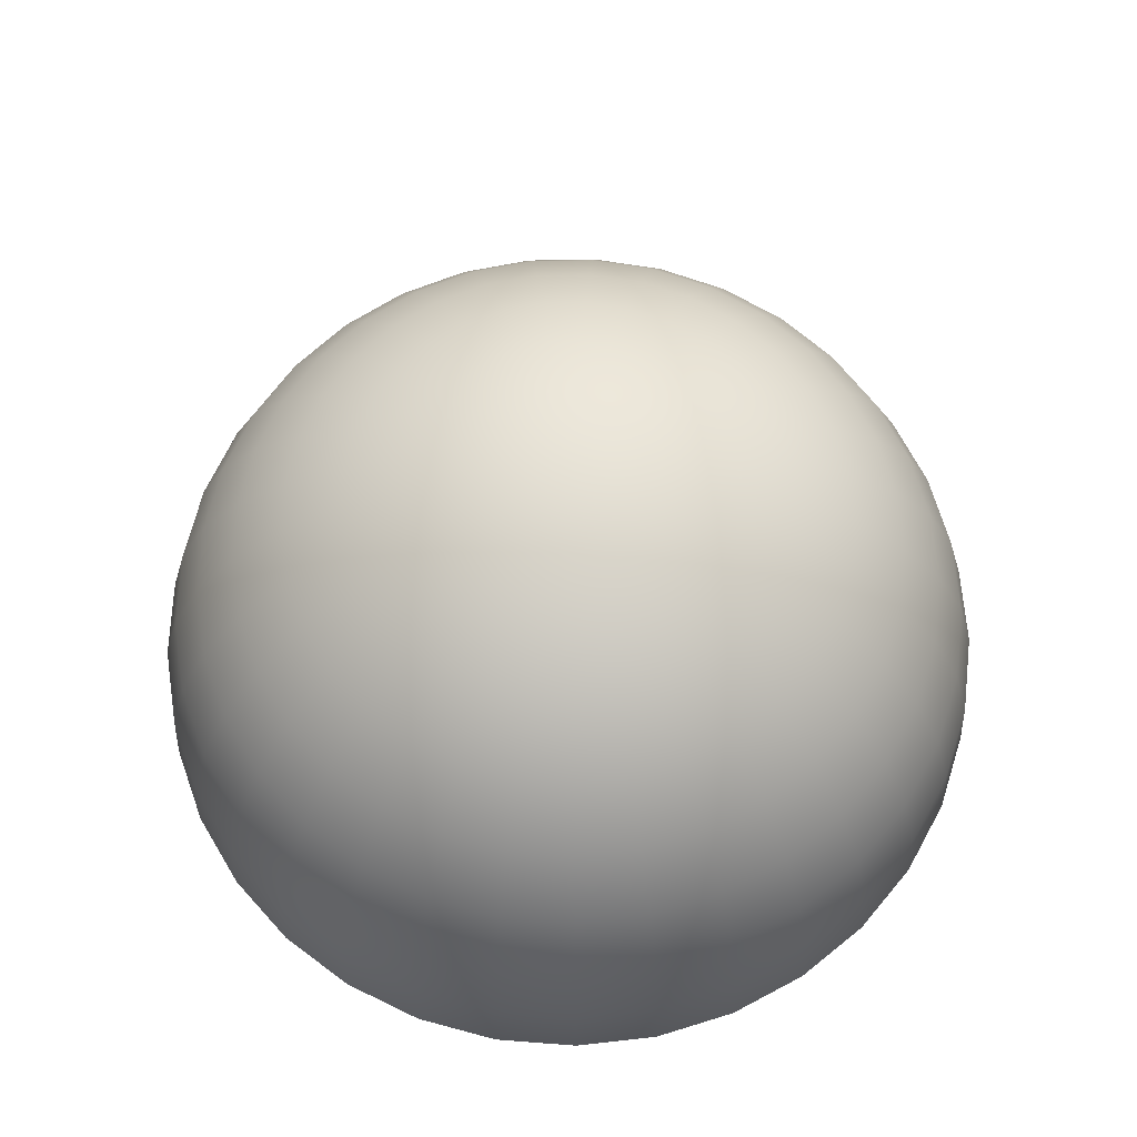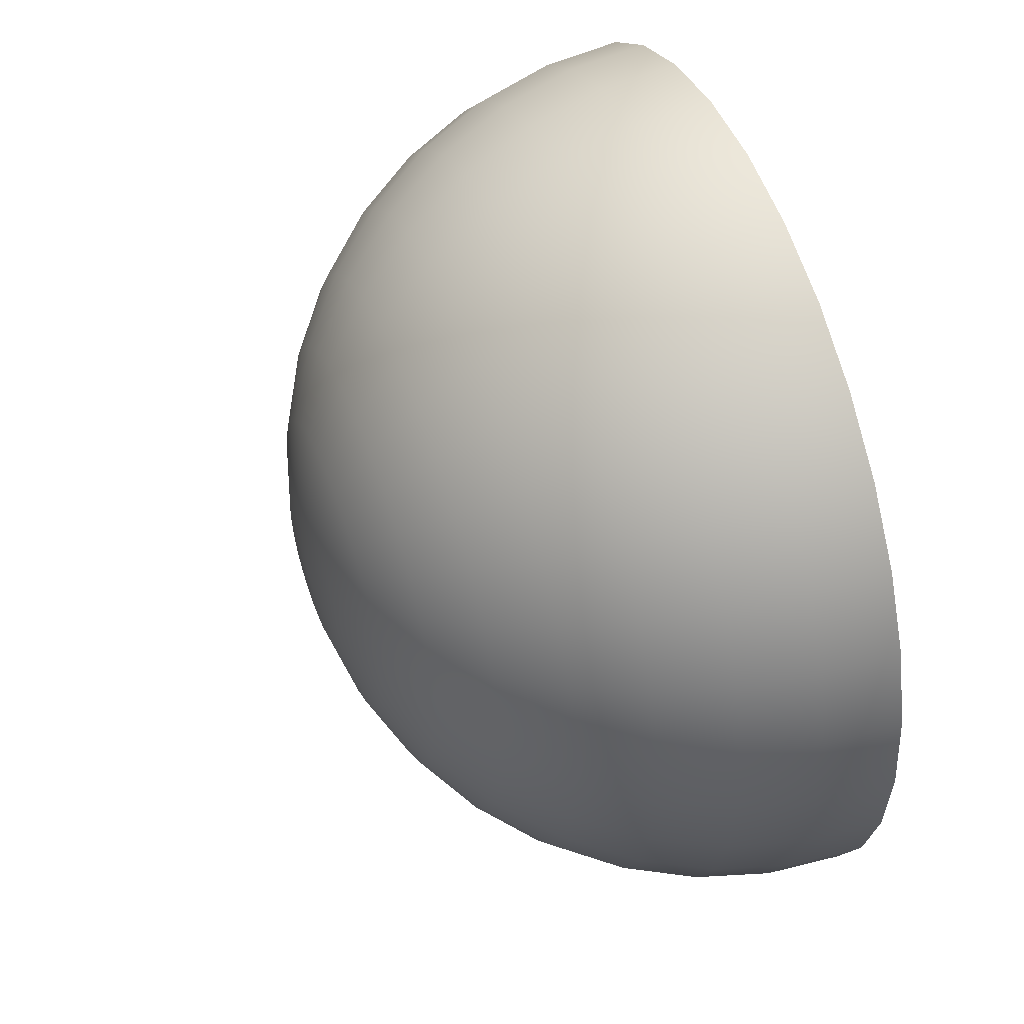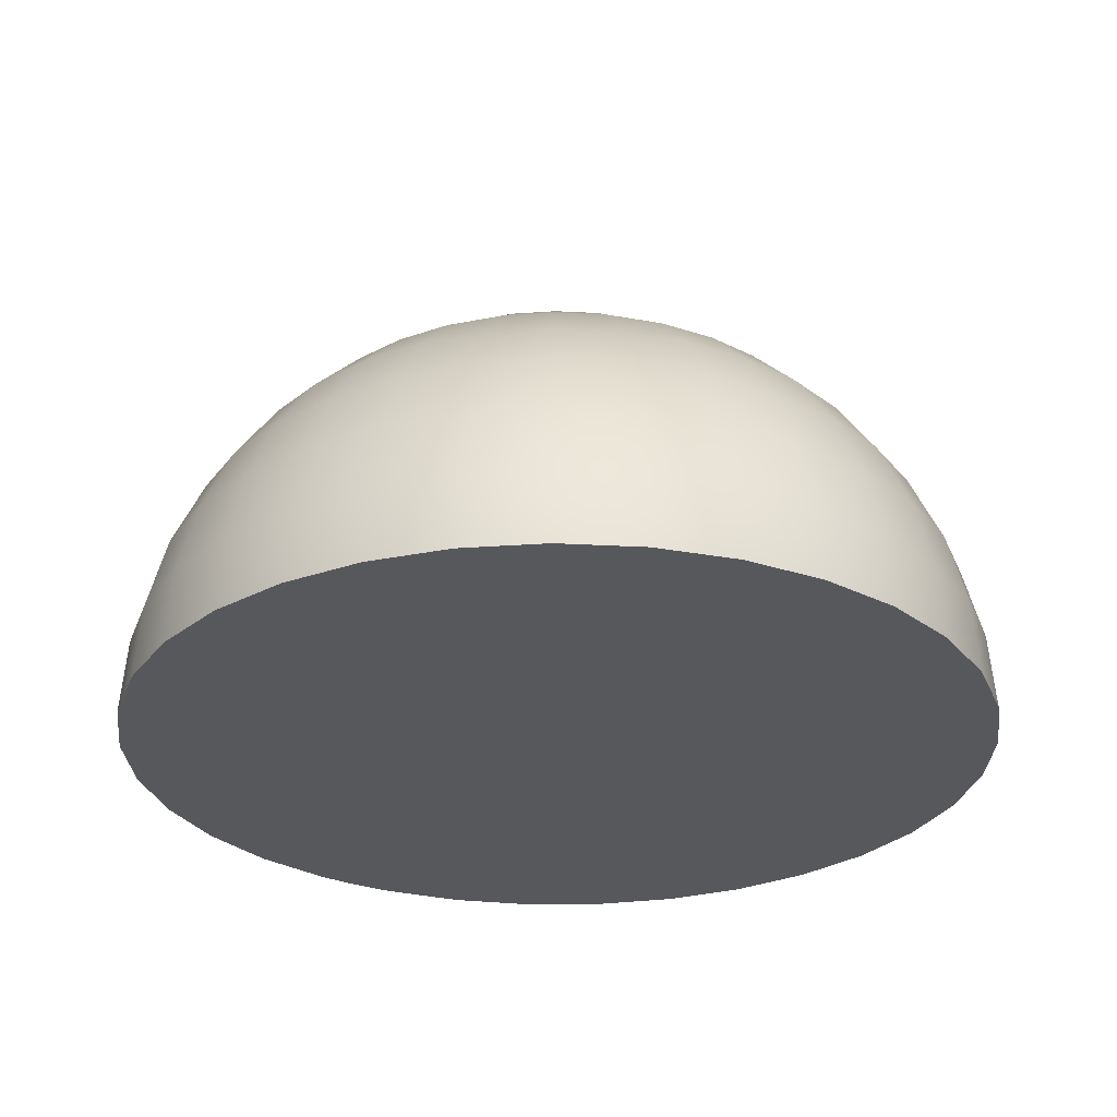
<metadata>
{"format":"obj","ext":"obj","renderer":"f3d","projection":"perspective","resolution":1024,"background":"white","views":[{"elev":63.3,"azim":132.6,"up":"+Z"},{"elev":50.2,"azim":69.3,"up":"+Y"},{"elev":-28.3,"azim":58.0,"up":"+Z"}]}
</metadata>
<code>
g Part 1
o mesh0
v 0 0 0
v -0.04977 0.004753 1.084e-19
v -0.04797 0.01409 1.084e-19
v -0.04444 0.02291 1.084e-19
v -0.0393 0.03091 1.084e-19
v -0.03274 0.03779 1.084e-19
v -0.025 0.0433 1.084e-19
v -0.01635 0.04725 1.084e-19
v -0.007115 0.04949 1.084e-19
v 0.002379 0.04994 1.084e-19
v 0.01179 0.04859 1.084e-19
v 0.02077 0.04548 1.084e-19
v 0.029 0.04073 1.084e-19
v 0.03618 0.0345 1.084e-19
v 0.04206 0.02703 1.084e-19
v 0.04642 0.01858 1.084e-19
v 0.04909 0.009462 1.084e-19
v 0.05 1.225e-17 1.084e-19
v 0.04909 -0.009462 1.084e-19
v 0.04642 -0.01858 1.084e-19
v 0.04206 -0.02703 1.084e-19
v 0.03618 -0.0345 1.084e-19
v 0.029 -0.04073 1.084e-19
v 0.02077 -0.04548 1.084e-19
v 0.01179 -0.04859 1.084e-19
v 0.002379 -0.04994 1.084e-19
v -0.007115 -0.04949 1.084e-19
v -0.01635 -0.04725 1.084e-19
v -0.025 -0.0433 1.084e-19
v -0.03274 -0.03779 1.084e-19
v -0.0393 -0.03091 1.084e-19
v -0.04444 -0.02291 1.084e-19
v -0.04797 -0.01409 1.084e-19
v -0.04977 -0.004753 1.084e-19
v -0.05 -6.123e-18 1.084e-19
v 0.01721 0 0.04745
v 0.008737 0 0.04973
v 0.008579 -0.001654 0.04973
v 0.01689 -0.003256 0.04745
v 0.008111 -0.003247 0.04973
v 0.01597 -0.006395 0.04745
v 0.00735 -0.004724 0.04973
v 0.01447 -0.009302 0.04745
v 0.006323 -0.006029 0.04973
v 0.01245 -0.01187 0.04745
v 0.005068 -0.007117 0.04973
v 0.00998 -0.01402 0.04745
v 0.00363 -0.007948 0.04973
v 0.007147 -0.01565 0.04745
v 0.00206 -0.008491 0.04973
v 0.004056 -0.01672 0.04745
v 0.0004157 -0.008727 0.04973
v 0.0008187 -0.01719 0.04745
v -0.001243 -0.008648 0.04973
v -0.002449 -0.01703 0.04745
v -0.002858 -0.008257 0.04973
v -0.005627 -0.01626 0.04745
v -0.004369 -0.007567 0.04973
v -0.008603 -0.0149 0.04745
v -0.005722 -0.006603 0.04973
v -0.01127 -0.013 0.04745
v -0.006868 -0.005401 0.04973
v -0.01352 -0.01064 0.04745
v -0.007766 -0.004004 0.04973
v -0.01529 -0.007884 0.04745
v -0.008383 -0.002462 0.04973
v -0.01651 -0.004847 0.04745
v -0.008698 -0.0008305 0.04973
v -0.01713 -0.001635 0.04745
v -0.008698 0.0008305 0.04973
v -0.01713 0.001635 0.04745
v -0.008383 0.002462 0.04973
v -0.01651 0.004847 0.04745
v -0.007766 0.004004 0.04973
v -0.01529 0.007884 0.04745
v -0.006868 0.005401 0.04973
v -0.01352 0.01064 0.04745
v -0.005722 0.006603 0.04973
v -0.01127 0.013 0.04745
v -0.004369 0.007567 0.04973
v -0.008603 0.0149 0.04745
v -0.002858 0.008257 0.04973
v -0.005627 0.01626 0.04745
v -0.001243 0.008648 0.04973
v -0.002449 0.01703 0.04745
v 0.0004157 0.008727 0.04973
v 0.0008187 0.01719 0.04745
v 0.00206 0.008491 0.04973
v 0.004056 0.01672 0.04745
v 0.00363 0.007948 0.04973
v 0.007147 0.01565 0.04745
v 0.005068 0.007117 0.04973
v 0.00998 0.01402 0.04745
v 0.006323 0.006029 0.04973
v 0.01245 0.01187 0.04745
v 0.00735 0.004724 0.04973
v 0.01447 0.009302 0.04745
v 0.008111 0.003247 0.04973
v 0.01597 0.006395 0.04745
v 0.008579 0.001654 0.04973
v 0.01689 0.003256 0.04745
v 0.02514 0 0.04372
v 0.02469 -0.004759 0.04372
v 0.02334 -0.009345 0.04372
v 0.02115 -0.01359 0.04372
v 0.0182 -0.01735 0.04372
v 0.01459 -0.02048 0.04372
v 0.01045 -0.02287 0.04372
v 0.005928 -0.02444 0.04372
v 0.001196 -0.02512 0.04372
v -0.003578 -0.02489 0.04372
v -0.008224 -0.02376 0.04372
v -0.01257 -0.02178 0.04372
v -0.01647 -0.019 0.04372
v -0.01976 -0.01554 0.04372
v -0.02235 -0.01152 0.04372
v -0.02413 -0.007084 0.04372
v -0.02503 -0.00239 0.04372
v -0.02503 0.00239 0.04372
v -0.02413 0.007084 0.04372
v -0.02235 0.01152 0.04372
v -0.01976 0.01554 0.04372
v -0.01647 0.019 0.04372
v -0.01257 0.02178 0.04372
v -0.008224 0.02376 0.04372
v -0.003578 0.02489 0.04372
v 0.001196 0.02512 0.04372
v 0.005928 0.02444 0.04372
v 0.01045 0.02287 0.04372
v 0.01459 0.02048 0.04372
v 0.0182 0.01735 0.04372
v 0.02115 0.01359 0.04372
v 0.02334 0.009345 0.04372
v 0.02469 0.004759 0.04372
v 0.03231 0 0.03866
v 0.03173 -0.006115 0.03866
v 0.02999 -0.01201 0.03866
v 0.02718 -0.01747 0.03866
v 0.02338 -0.0223 0.03866
v 0.01874 -0.02632 0.03866
v 0.01342 -0.02939 0.03866
v 0.007617 -0.0314 0.03866
v 0.001537 -0.03227 0.03866
v -0.004598 -0.03198 0.03866
v -0.01057 -0.03053 0.03866
v -0.01615 -0.02798 0.03866
v -0.02116 -0.02442 0.03866
v -0.0254 -0.01997 0.03866
v -0.02872 -0.01481 0.03866
v -0.031 -0.009103 0.03866
v -0.03216 -0.003071 0.03866
v -0.03216 0.003071 0.03866
v -0.031 0.009103 0.03866
v -0.02872 0.01481 0.03866
v -0.0254 0.01997 0.03866
v -0.02116 0.02442 0.03866
v -0.01615 0.02798 0.03866
v -0.01057 0.03053 0.03866
v -0.004598 0.03198 0.03866
v 0.001537 0.03227 0.03866
v 0.007617 0.0314 0.03866
v 0.01342 0.02939 0.03866
v 0.01874 0.02632 0.03866
v 0.02338 0.0223 0.03866
v 0.02718 0.01747 0.03866
v 0.02999 0.01201 0.03866
v 0.03173 0.006115 0.03866
v 0.03848 0 0.03243
v 0.03778 -0.007282 0.03243
v 0.03572 -0.0143 0.03243
v 0.03237 -0.0208 0.03243
v 0.02785 -0.02655 0.03243
v 0.02232 -0.03134 0.03243
v 0.01599 -0.035 0.03243
v 0.009072 -0.0374 0.03243
v 0.001831 -0.03844 0.03243
v -0.005476 -0.03809 0.03243
v -0.01259 -0.03636 0.03243
v -0.01924 -0.03332 0.03243
v -0.0252 -0.02908 0.03243
v -0.03025 -0.02379 0.03243
v -0.0342 -0.01763 0.03243
v -0.03692 -0.01084 0.03243
v -0.03831 -0.003658 0.03243
v -0.03831 0.003658 0.03243
v -0.03692 0.01084 0.03243
v -0.0342 0.01763 0.03243
v -0.03025 0.02379 0.03243
v -0.0252 0.02908 0.03243
v -0.01924 0.03332 0.03243
v -0.01259 0.03636 0.03243
v -0.005476 0.03809 0.03243
v 0.001831 0.03844 0.03243
v 0.009072 0.0374 0.03243
v 0.01599 0.035 0.03243
v 0.02232 0.03134 0.03243
v 0.02785 0.02655 0.03243
v 0.03237 0.0208 0.03243
v 0.03572 0.0143 0.03243
v 0.03778 0.007282 0.03243
v 0.04347 0 0.02521
v 0.04268 -0.008226 0.02521
v 0.04035 -0.01615 0.02521
v 0.03657 -0.0235 0.02521
v 0.03146 -0.03 0.02521
v 0.02521 -0.03541 0.02521
v 0.01806 -0.03954 0.02521
v 0.01025 -0.04224 0.02521
v 0.002068 -0.04342 0.02521
v -0.006186 -0.04302 0.02521
v -0.01422 -0.04108 0.02521
v -0.02173 -0.03764 0.02521
v -0.02846 -0.03285 0.02521
v -0.03417 -0.02687 0.02521
v -0.03864 -0.01992 0.02521
v -0.04171 -0.01225 0.02521
v -0.04327 -0.004132 0.02521
v -0.04327 0.004132 0.02521
v -0.04171 0.01225 0.02521
v -0.03864 0.01992 0.02521
v -0.03417 0.02687 0.02521
v -0.02846 0.03285 0.02521
v -0.02173 0.03764 0.02521
v -0.01422 0.04108 0.02521
v -0.006186 0.04302 0.02521
v 0.002068 0.04342 0.02521
v 0.01025 0.04224 0.02521
v 0.01806 0.03954 0.02521
v 0.02521 0.03541 0.02521
v 0.03146 0.03 0.02521
v 0.03657 0.0235 0.02521
v 0.04035 0.01615 0.02521
v 0.04268 0.008226 0.02521
v 0.04712 0 0.01724
v 0.04626 -0.008917 0.01724
v 0.04374 -0.01751 0.01724
v 0.03964 -0.02547 0.01724
v 0.0341 -0.03251 0.01724
v 0.02733 -0.03838 0.01724
v 0.01957 -0.04286 0.01724
v 0.01111 -0.04579 0.01724
v 0.002242 -0.04706 0.01724
v -0.006705 -0.04664 0.01724
v -0.01541 -0.04452 0.01724
v -0.02356 -0.0408 0.01724
v -0.03085 -0.03561 0.01724
v -0.03704 -0.02913 0.01724
v -0.04188 -0.02159 0.01724
v -0.04521 -0.01327 0.01724
v -0.0469 -0.004479 0.01724
v -0.0469 0.004479 0.01724
v -0.04521 0.01327 0.01724
v -0.04188 0.02159 0.01724
v -0.03704 0.02913 0.01724
v -0.03085 0.03561 0.01724
v -0.02356 0.0408 0.01724
v -0.01541 0.04452 0.01724
v -0.006705 0.04664 0.01724
v 0.002242 0.04706 0.01724
v 0.01111 0.04579 0.01724
v 0.01957 0.04286 0.01724
v 0.02733 0.03838 0.01724
v 0.0341 0.03251 0.01724
v 0.03964 0.02547 0.01724
v 0.04374 0.01751 0.01724
v 0.04626 0.008917 0.01724
v 0.04932 0 0.008744
v 0.04842 -0.009333 0.008744
v 0.04578 -0.01833 0.008744
v 0.04149 -0.02666 0.008744
v 0.03569 -0.03403 0.008744
v 0.02861 -0.04017 0.008744
v 0.02049 -0.04486 0.008744
v 0.01163 -0.04793 0.008744
v 0.002347 -0.04926 0.008744
v -0.007018 -0.04881 0.008744
v -0.01613 -0.0466 0.008744
v -0.02466 -0.04271 0.008744
v -0.03229 -0.03727 0.008744
v -0.03876 -0.03048 0.008744
v -0.04383 -0.0226 0.008744
v -0.04732 -0.01389 0.008744
v -0.04909 -0.004688 0.008744
v -0.04909 0.004688 0.008744
v -0.04732 0.01389 0.008744
v -0.04383 0.0226 0.008744
v -0.03876 0.03048 0.008744
v -0.03229 0.03727 0.008744
v -0.02466 0.04271 0.008744
v -0.01613 0.0466 0.008744
v -0.007018 0.04881 0.008744
v 0.002347 0.04926 0.008744
v 0.01163 0.04793 0.008744
v 0.02049 0.04486 0.008744
v 0.02861 0.04017 0.008744
v 0.03569 0.03403 0.008744
v 0.04149 0.02666 0.008744
v 0.04578 0.01833 0.008744
v 0.04842 0.009333 0.008744
v 0.05 1.225e-17 1.084e-19
v 0.04909 -0.009462 1.084e-19
v 0.04642 -0.01858 1.084e-19
v 0.04206 -0.02703 1.084e-19
v 0.03618 -0.0345 1.084e-19
v 0.029 -0.04073 1.084e-19
v 0.02077 -0.04548 1.084e-19
v 0.01179 -0.04859 1.084e-19
v 0.002379 -0.04994 1.084e-19
v -0.007115 -0.04949 1.084e-19
v -0.01635 -0.04725 1.084e-19
v -0.025 -0.0433 1.084e-19
v -0.03274 -0.03779 1.084e-19
v -0.0393 -0.03091 1.084e-19
v -0.04444 -0.02291 1.084e-19
v -0.04797 -0.01409 1.084e-19
v -0.05 -6.123e-18 1.084e-19
v -0.04977 0.004753 1.084e-19
v -0.04797 0.01409 1.084e-19
v -0.04444 0.02291 1.084e-19
v -0.0393 0.03091 1.084e-19
v -0.03274 0.03779 1.084e-19
v -0.025 0.0433 1.084e-19
v -0.01635 0.04725 1.084e-19
v -0.007115 0.04949 1.084e-19
v 0.002379 0.04994 1.084e-19
v 0.01179 0.04859 1.084e-19
v 0.02077 0.04548 1.084e-19
v 0.029 0.04073 1.084e-19
v 0.03618 0.0345 1.084e-19
v 0.04206 0.02703 1.084e-19
v 0.04642 0.01858 1.084e-19
v 0.04909 0.009462 1.084e-19
v -0.04977 -0.004753 1.084e-19
v -1.219e-17 0 0.0505
f 1 2 3
f 3 4 1
f 4 5 1
f 5 6 1
f 6 7 1
f 7 8 1
f 8 9 1
f 9 10 1
f 10 11 1
f 11 12 1
f 12 13 1
f 13 14 1
f 14 15 1
f 15 16 1
f 16 17 1
f 17 18 1
f 18 19 1
f 19 20 1
f 20 21 1
f 21 22 1
f 22 23 1
f 23 24 1
f 24 25 1
f 25 26 1
f 26 27 1
f 27 28 1
f 28 29 1
f 29 30 1
f 30 31 1
f 31 32 1
f 32 33 1
f 33 34 1
f 34 35 1
f 35 2 1
f 36 37 38
f 39 38 40
f 41 40 42
f 43 42 44
f 45 44 46
f 47 46 48
f 49 48 50
f 51 50 52
f 53 52 54
f 55 54 56
f 57 56 58
f 59 58 60
f 61 60 62
f 63 62 64
f 65 64 66
f 67 66 68
f 69 68 70
f 71 70 72
f 73 72 74
f 75 74 76
f 77 76 78
f 79 78 80
f 81 80 82
f 83 82 84
f 85 84 86
f 87 86 88
f 89 88 90
f 91 90 92
f 93 92 94
f 95 94 96
f 97 96 98
f 99 98 100
f 101 100 37
f 102 36 39
f 103 39 41
f 104 41 43
f 105 43 45
f 106 45 47
f 107 47 49
f 108 49 51
f 109 51 53
f 110 53 55
f 111 55 57
f 112 57 59
f 113 59 61
f 114 61 63
f 115 63 65
f 116 65 67
f 117 67 69
f 118 69 71
f 119 71 73
f 120 73 75
f 121 75 77
f 122 77 79
f 123 79 81
f 124 81 83
f 125 83 85
f 126 85 87
f 127 87 89
f 128 89 91
f 129 91 93
f 130 93 95
f 131 95 97
f 132 97 99
f 133 99 101
f 134 101 36
f 135 102 103
f 136 103 104
f 137 104 105
f 138 105 106
f 139 106 107
f 140 107 108
f 141 108 109
f 142 109 110
f 143 110 111
f 144 111 112
f 145 112 113
f 146 113 114
f 147 114 115
f 148 115 116
f 149 116 117
f 150 117 118
f 151 118 119
f 152 119 120
f 153 120 121
f 154 121 122
f 155 122 123
f 156 123 124
f 157 124 125
f 158 125 126
f 159 126 127
f 160 127 128
f 161 128 129
f 162 129 130
f 163 130 131
f 164 131 132
f 165 132 133
f 166 133 134
f 167 134 102
f 168 135 136
f 169 136 137
f 170 137 138
f 171 138 139
f 172 139 140
f 173 140 141
f 174 141 142
f 175 142 143
f 176 143 144
f 177 144 145
f 178 145 146
f 179 146 147
f 180 147 148
f 181 148 149
f 182 149 150
f 183 150 151
f 184 151 152
f 185 152 153
f 186 153 154
f 187 154 155
f 188 155 156
f 189 156 157
f 190 157 158
f 191 158 159
f 192 159 160
f 193 160 161
f 194 161 162
f 195 162 163
f 196 163 164
f 197 164 165
f 198 165 166
f 199 166 167
f 200 167 135
f 201 168 169
f 202 169 170
f 203 170 171
f 204 171 172
f 205 172 173
f 206 173 174
f 207 174 175
f 208 175 176
f 209 176 177
f 210 177 178
f 211 178 179
f 212 179 180
f 213 180 181
f 214 181 182
f 215 182 183
f 216 183 184
f 217 184 185
f 218 185 186
f 219 186 187
f 220 187 188
f 221 188 189
f 222 189 190
f 223 190 191
f 224 191 192
f 225 192 193
f 226 193 194
f 227 194 195
f 228 195 196
f 229 196 197
f 230 197 198
f 231 198 199
f 232 199 200
f 233 200 168
f 234 201 202
f 235 202 203
f 236 203 204
f 237 204 205
f 238 205 206
f 239 206 207
f 240 207 208
f 241 208 209
f 242 209 210
f 243 210 211
f 244 211 212
f 245 212 213
f 246 213 214
f 247 214 215
f 248 215 216
f 249 216 217
f 250 217 218
f 251 218 219
f 252 219 220
f 253 220 221
f 254 221 222
f 255 222 223
f 256 223 224
f 257 224 225
f 258 225 226
f 259 226 227
f 260 227 228
f 261 228 229
f 262 229 230
f 263 230 231
f 264 231 232
f 265 232 233
f 266 233 201
f 267 234 235
f 268 235 236
f 269 236 237
f 270 237 238
f 271 238 239
f 272 239 240
f 273 240 241
f 274 241 242
f 275 242 243
f 276 243 244
f 277 244 245
f 278 245 246
f 279 246 247
f 280 247 248
f 281 248 249
f 282 249 250
f 283 250 251
f 284 251 252
f 285 252 253
f 286 253 254
f 287 254 255
f 288 255 256
f 289 256 257
f 290 257 258
f 291 258 259
f 292 259 260
f 293 260 261
f 294 261 262
f 295 262 263
f 296 263 264
f 297 264 265
f 298 265 266
f 299 266 234
f 300 267 268
f 301 268 269
f 302 269 270
f 303 270 271
f 304 271 272
f 305 272 273
f 306 273 274
f 307 274 275
f 308 275 276
f 309 276 277
f 310 277 278
f 311 278 279
f 312 279 280
f 313 280 281
f 314 281 282
f 315 282 283
f 283 284 316
f 284 317 316
f 317 284 285
f 318 285 286
f 319 286 287
f 320 287 288
f 321 288 289
f 322 289 290
f 323 290 291
f 324 291 292
f 325 292 293
f 326 293 294
f 327 294 295
f 328 295 296
f 329 296 297
f 330 297 298
f 331 298 299
f 332 299 267
f 267 300 332
f 299 332 331
f 298 331 330
f 297 330 329
f 296 329 328
f 295 328 327
f 294 327 326
f 293 326 325
f 292 325 324
f 291 324 323
f 290 323 322
f 289 322 321
f 288 321 320
f 287 320 319
f 286 319 318
f 285 318 317
f 316 333 283
f 283 333 315
f 282 315 314
f 281 314 313
f 280 313 312
f 279 312 311
f 278 311 310
f 277 310 309
f 276 309 308
f 275 308 307
f 274 307 306
f 273 306 305
f 272 305 304
f 271 304 303
f 270 303 302
f 269 302 301
f 268 301 300
f 234 267 299
f 266 299 298
f 265 298 297
f 264 297 296
f 263 296 295
f 262 295 294
f 261 294 293
f 260 293 292
f 259 292 291
f 258 291 290
f 257 290 289
f 256 289 288
f 255 288 287
f 254 287 286
f 253 286 285
f 252 285 284
f 251 284 283
f 250 283 282
f 249 282 281
f 248 281 280
f 247 280 279
f 246 279 278
f 245 278 277
f 244 277 276
f 243 276 275
f 242 275 274
f 241 274 273
f 240 273 272
f 239 272 271
f 238 271 270
f 237 270 269
f 236 269 268
f 235 268 267
f 201 234 266
f 233 266 265
f 232 265 264
f 231 264 263
f 230 263 262
f 229 262 261
f 228 261 260
f 227 260 259
f 226 259 258
f 225 258 257
f 224 257 256
f 223 256 255
f 222 255 254
f 221 254 253
f 220 253 252
f 219 252 251
f 218 251 250
f 217 250 249
f 216 249 248
f 215 248 247
f 214 247 246
f 213 246 245
f 212 245 244
f 211 244 243
f 210 243 242
f 209 242 241
f 208 241 240
f 207 240 239
f 206 239 238
f 205 238 237
f 204 237 236
f 203 236 235
f 202 235 234
f 168 201 233
f 200 233 232
f 199 232 231
f 198 231 230
f 197 230 229
f 196 229 228
f 195 228 227
f 194 227 226
f 193 226 225
f 192 225 224
f 191 224 223
f 190 223 222
f 189 222 221
f 188 221 220
f 187 220 219
f 186 219 218
f 185 218 217
f 184 217 216
f 183 216 215
f 182 215 214
f 181 214 213
f 180 213 212
f 179 212 211
f 178 211 210
f 177 210 209
f 176 209 208
f 175 208 207
f 174 207 206
f 173 206 205
f 172 205 204
f 171 204 203
f 170 203 202
f 169 202 201
f 135 168 200
f 167 200 199
f 166 199 198
f 165 198 197
f 164 197 196
f 163 196 195
f 162 195 194
f 161 194 193
f 160 193 192
f 159 192 191
f 158 191 190
f 157 190 189
f 156 189 188
f 155 188 187
f 154 187 186
f 153 186 185
f 152 185 184
f 151 184 183
f 150 183 182
f 149 182 181
f 148 181 180
f 147 180 179
f 146 179 178
f 145 178 177
f 144 177 176
f 143 176 175
f 142 175 174
f 141 174 173
f 140 173 172
f 139 172 171
f 138 171 170
f 137 170 169
f 136 169 168
f 102 135 167
f 134 167 166
f 133 166 165
f 132 165 164
f 131 164 163
f 130 163 162
f 129 162 161
f 128 161 160
f 127 160 159
f 126 159 158
f 125 158 157
f 124 157 156
f 123 156 155
f 122 155 154
f 121 154 153
f 120 153 152
f 119 152 151
f 118 151 150
f 117 150 149
f 116 149 148
f 115 148 147
f 114 147 146
f 113 146 145
f 112 145 144
f 111 144 143
f 110 143 142
f 109 142 141
f 108 141 140
f 107 140 139
f 106 139 138
f 105 138 137
f 104 137 136
f 103 136 135
f 36 102 134
f 101 134 133
f 99 133 132
f 97 132 131
f 95 131 130
f 93 130 129
f 91 129 128
f 89 128 127
f 87 127 126
f 85 126 125
f 83 125 124
f 81 124 123
f 79 123 122
f 77 122 121
f 75 121 120
f 73 120 119
f 71 119 118
f 69 118 117
f 67 117 116
f 65 116 115
f 63 115 114
f 61 114 113
f 59 113 112
f 57 112 111
f 55 111 110
f 53 110 109
f 51 109 108
f 49 108 107
f 47 107 106
f 45 106 105
f 43 105 104
f 41 104 103
f 39 103 102
f 37 36 101
f 100 101 99
f 98 99 97
f 96 97 95
f 94 95 93
f 92 93 91
f 90 91 89
f 88 89 87
f 86 87 85
f 84 85 83
f 82 83 81
f 80 81 79
f 78 79 77
f 76 77 75
f 74 75 73
f 72 73 71
f 70 71 69
f 68 69 67
f 66 67 65
f 64 65 63
f 62 63 61
f 60 61 59
f 58 59 57
f 56 57 55
f 54 55 53
f 52 53 51
f 50 51 49
f 48 49 47
f 46 47 45
f 44 45 43
f 42 43 41
f 40 41 39
f 38 39 36
f 37 100 334
f 100 98 334
f 98 96 334
f 96 94 334
f 94 92 334
f 92 90 334
f 90 88 334
f 88 86 334
f 86 84 334
f 84 82 334
f 82 80 334
f 80 78 334
f 78 76 334
f 76 74 334
f 74 72 334
f 72 70 334
f 70 68 334
f 68 66 334
f 66 64 334
f 64 62 334
f 62 60 334
f 60 58 334
f 58 56 334
f 56 54 334
f 54 52 334
f 52 50 334
f 50 48 334
f 48 46 334
f 46 44 334
f 44 42 334
f 42 40 334
f 40 38 334
f 38 37 334

</code>
